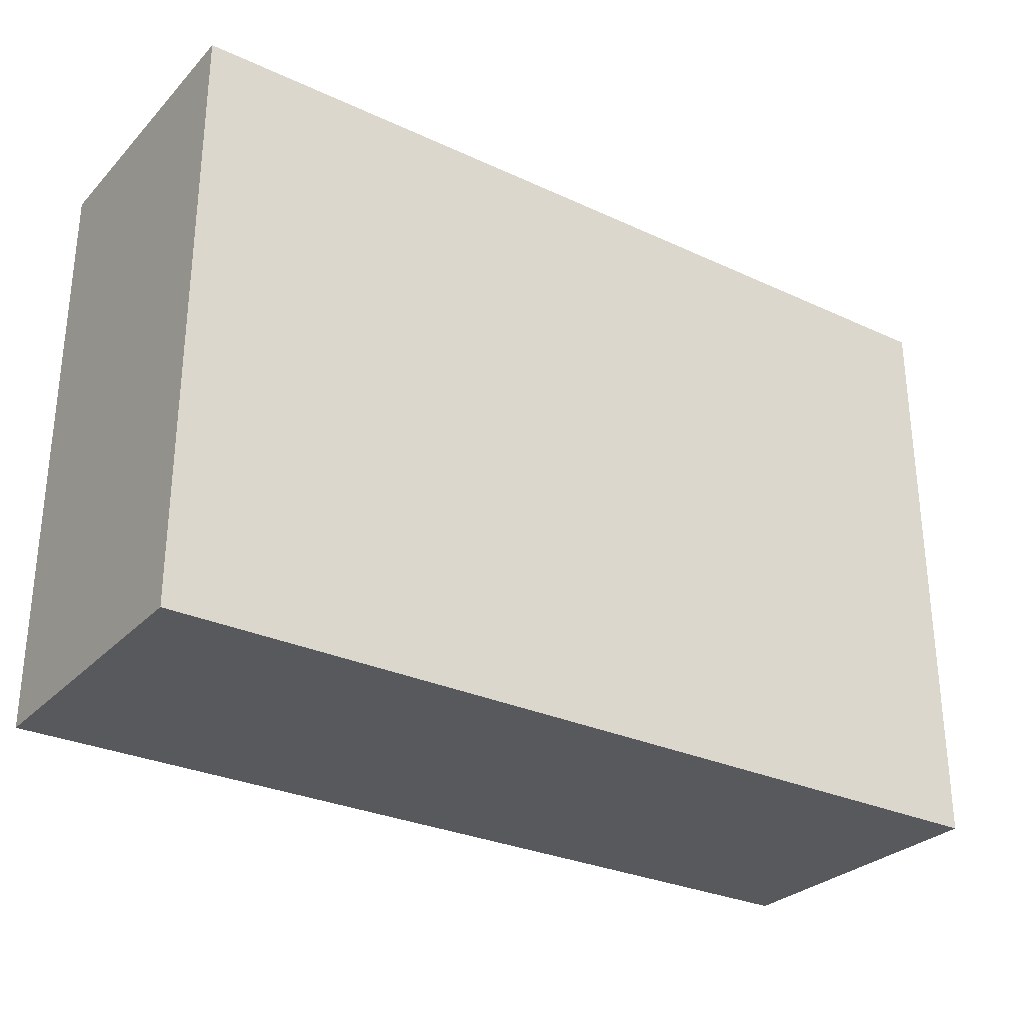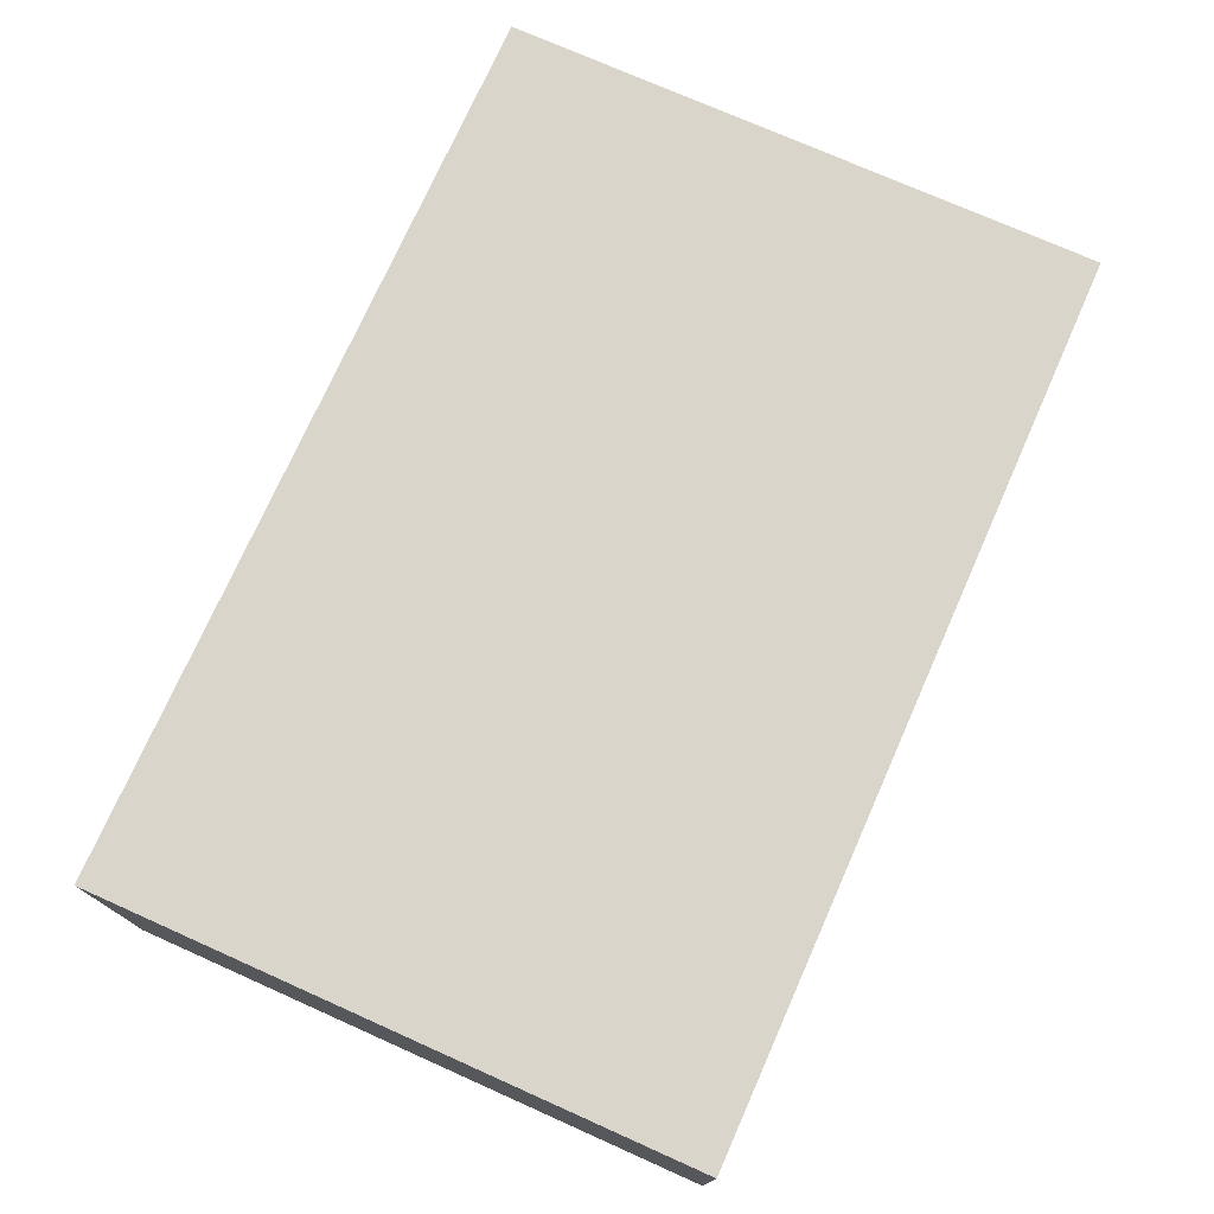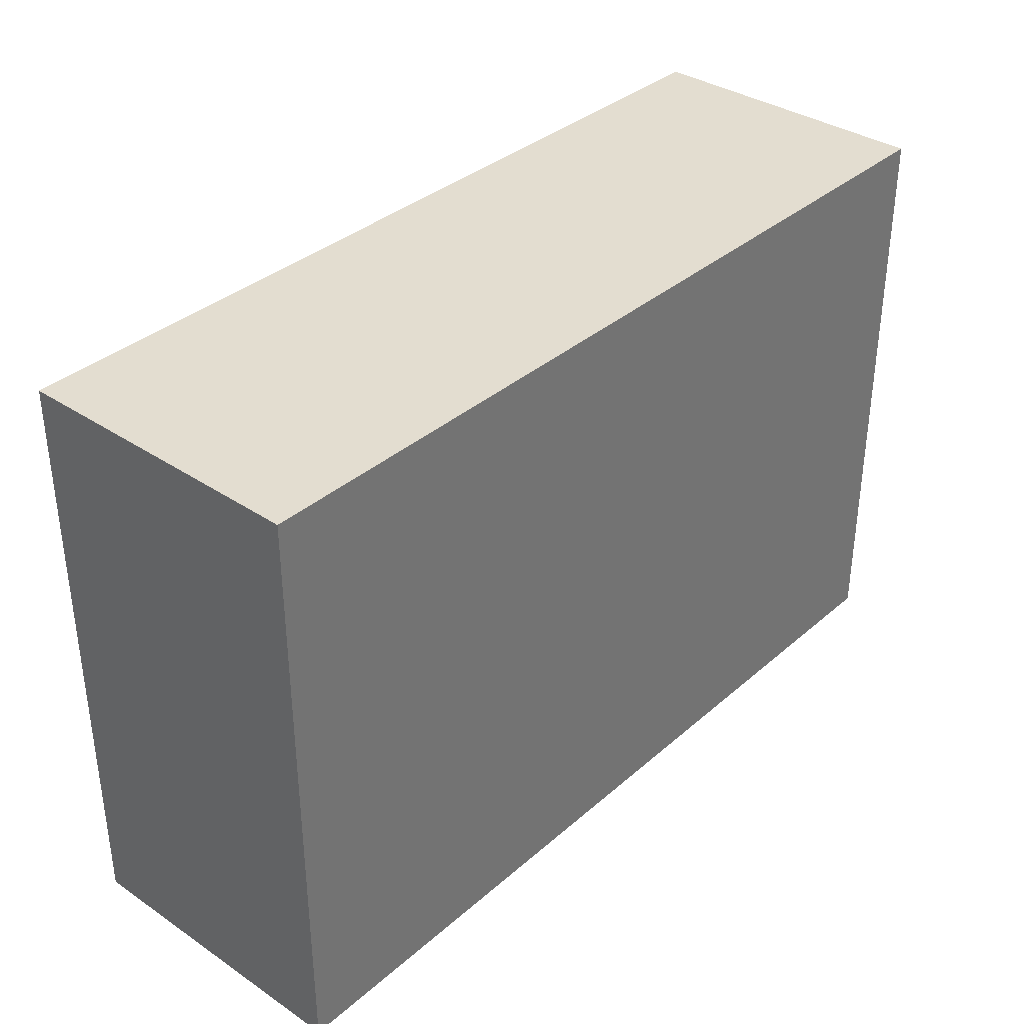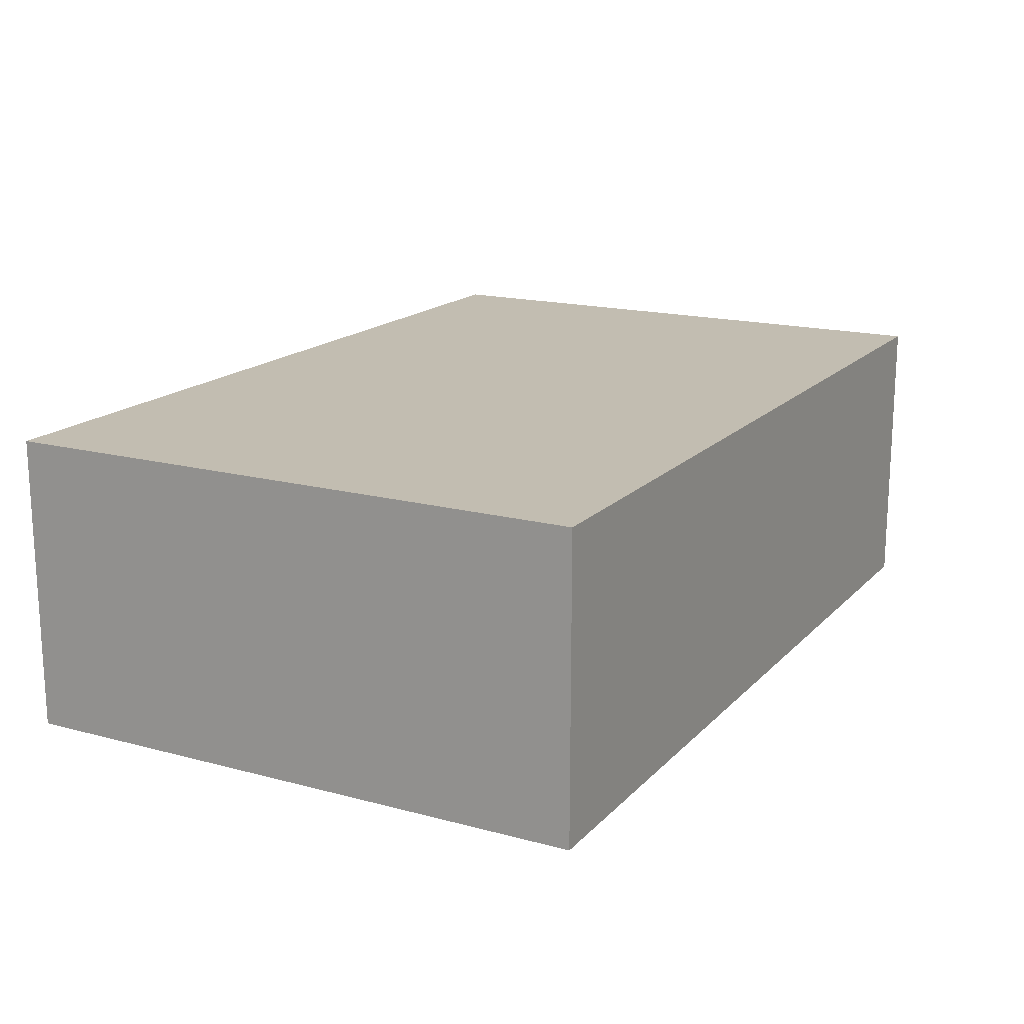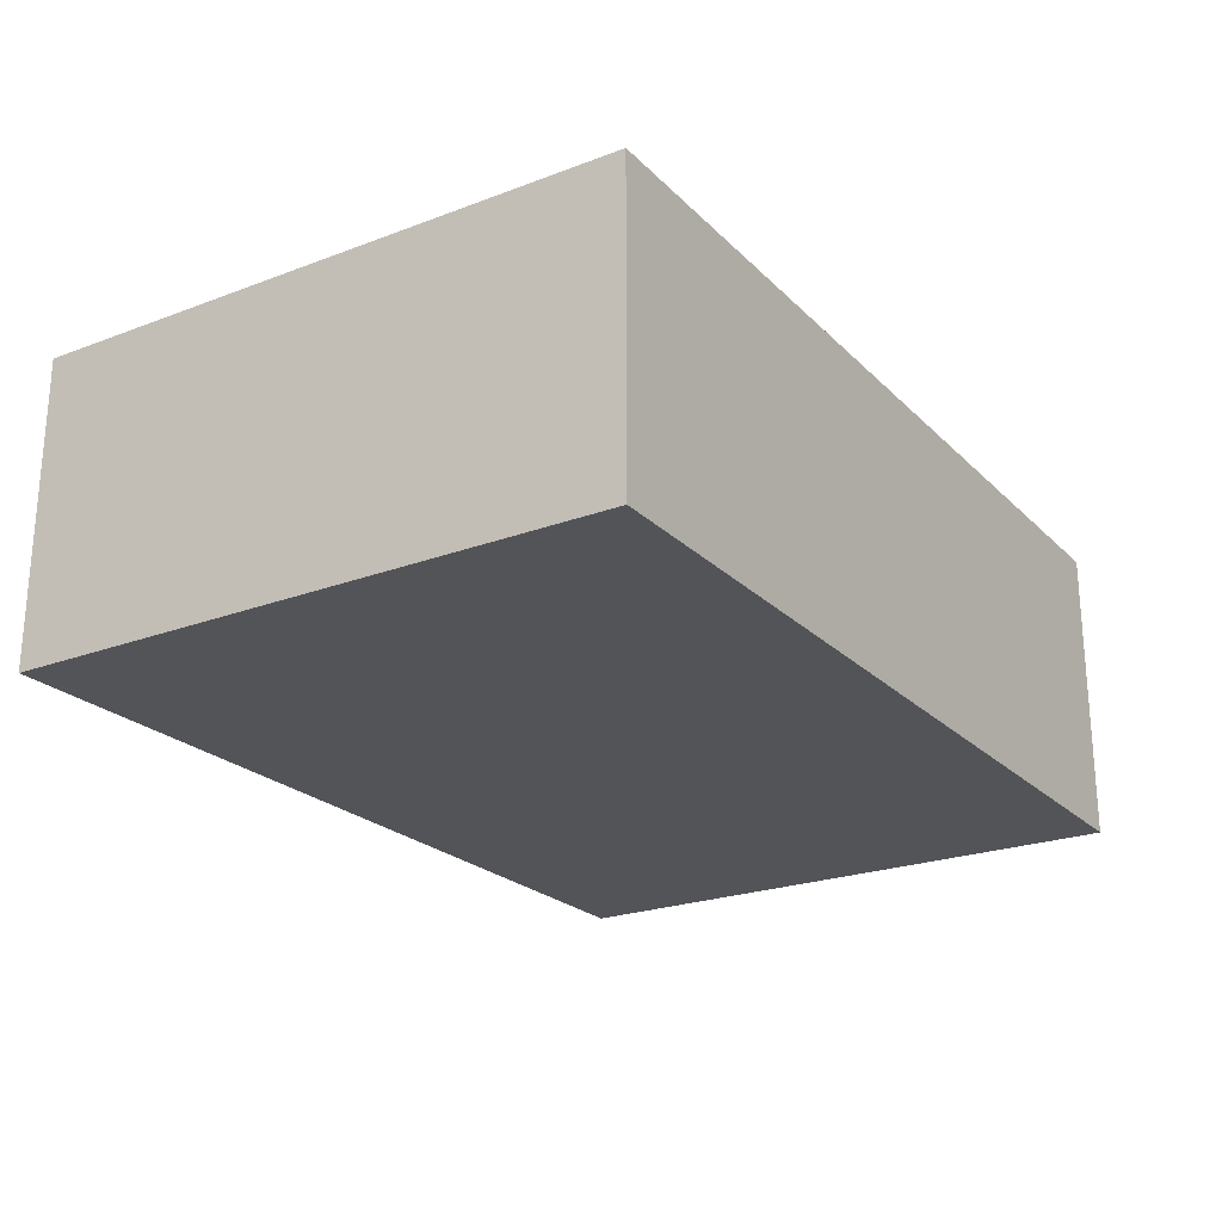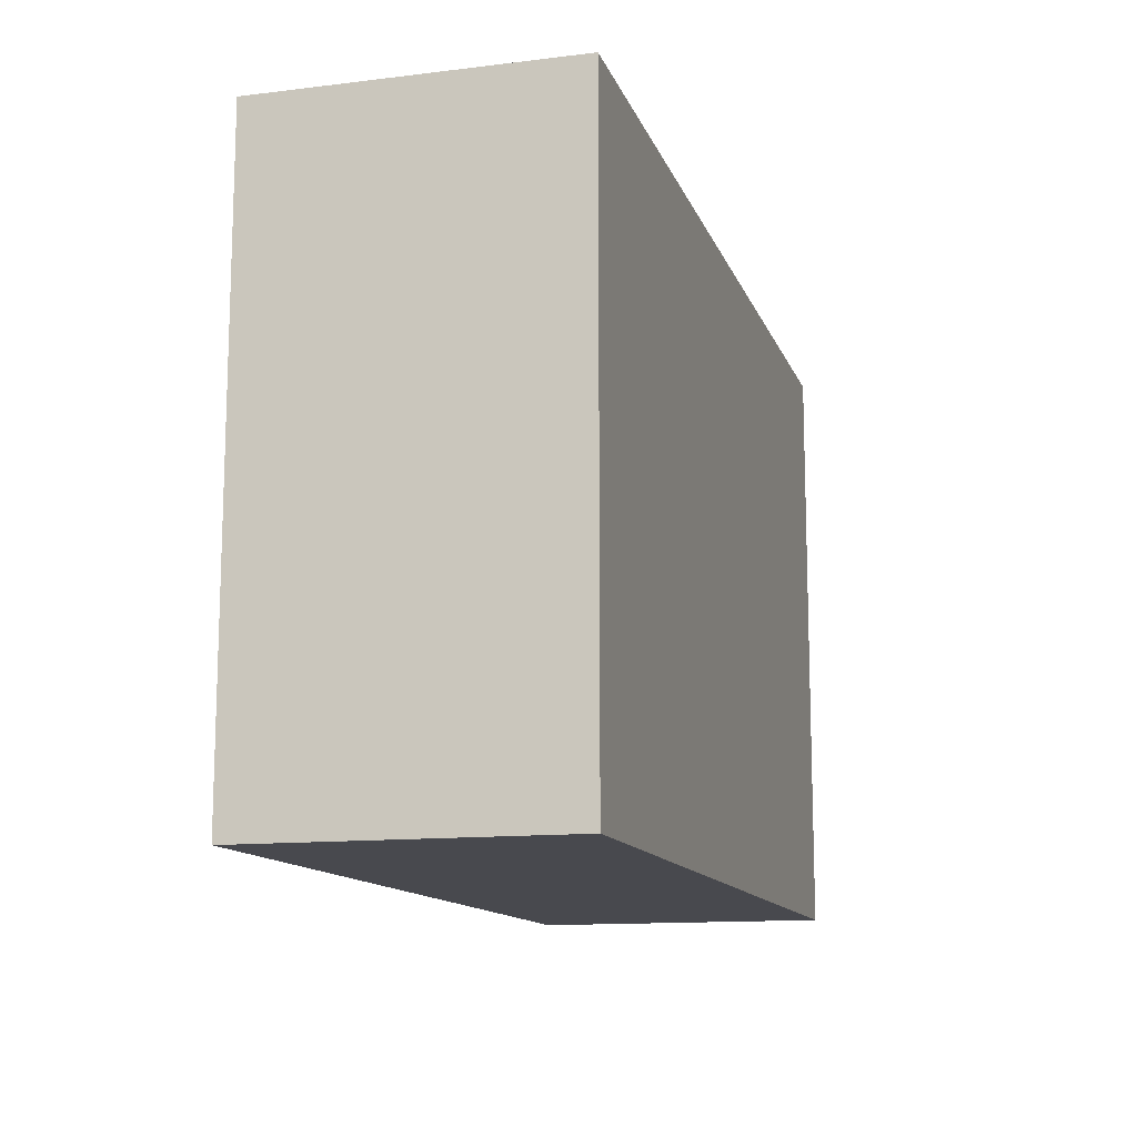
<metadata>
{"format":"obj","ext":"obj","renderer":"f3d","projection":"perspective","resolution":1024,"background":"white","views":[{"elev":-29.2,"azim":-34.4,"up":"+Y"},{"elev":74.6,"azim":-66.0,"up":"+Z"},{"elev":35.6,"azim":131.4,"up":"+Y"},{"elev":16.9,"azim":-61.7,"up":"+Z"},{"elev":-23.2,"azim":-57.5,"up":"+Z"},{"elev":-12.7,"azim":-74.3,"up":"+Y"}]}
</metadata>
<code>
g body_1
v -0.0006 -0.0082 -0.007
v 0.0006 -0.0082 -0.007
v 0.0006 -0.009 -0.007
v -0.0006 -0.009 -0.007
v -0.0006 -0.009 -0.0066
v -0.0006 -0.009 -0.007
v 0.0006 -0.009 -0.007
v 0.0006 -0.009 -0.0066
v -0.0006 -0.009 -0.0066
v 0.0006 -0.009 -0.0066
v 0.0006 -0.0082 -0.0066
v -0.0006 -0.0082 -0.0066
v -0.0006 -0.0082 -0.0066
v -0.0006 -0.0082 -0.007
v -0.0006 -0.009 -0.007
v -0.0006 -0.009 -0.0066
v 0.0006 -0.0082 -0.0066
v 0.0006 -0.0082 -0.007
v -0.0006 -0.0082 -0.007
v -0.0006 -0.0082 -0.0066
v 0.0006 -0.009 -0.0066
v 0.0006 -0.009 -0.007
v 0.0006 -0.0082 -0.007
v 0.0006 -0.0082 -0.0066
f 1 3 4
f 3 1 2
f 9 11 12
f 11 9 10
f 7 5 6
f 5 7 8
f 13 15 16
f 15 13 14
f 17 19 20
f 19 17 18
f 21 23 24
f 23 21 22

</code>
